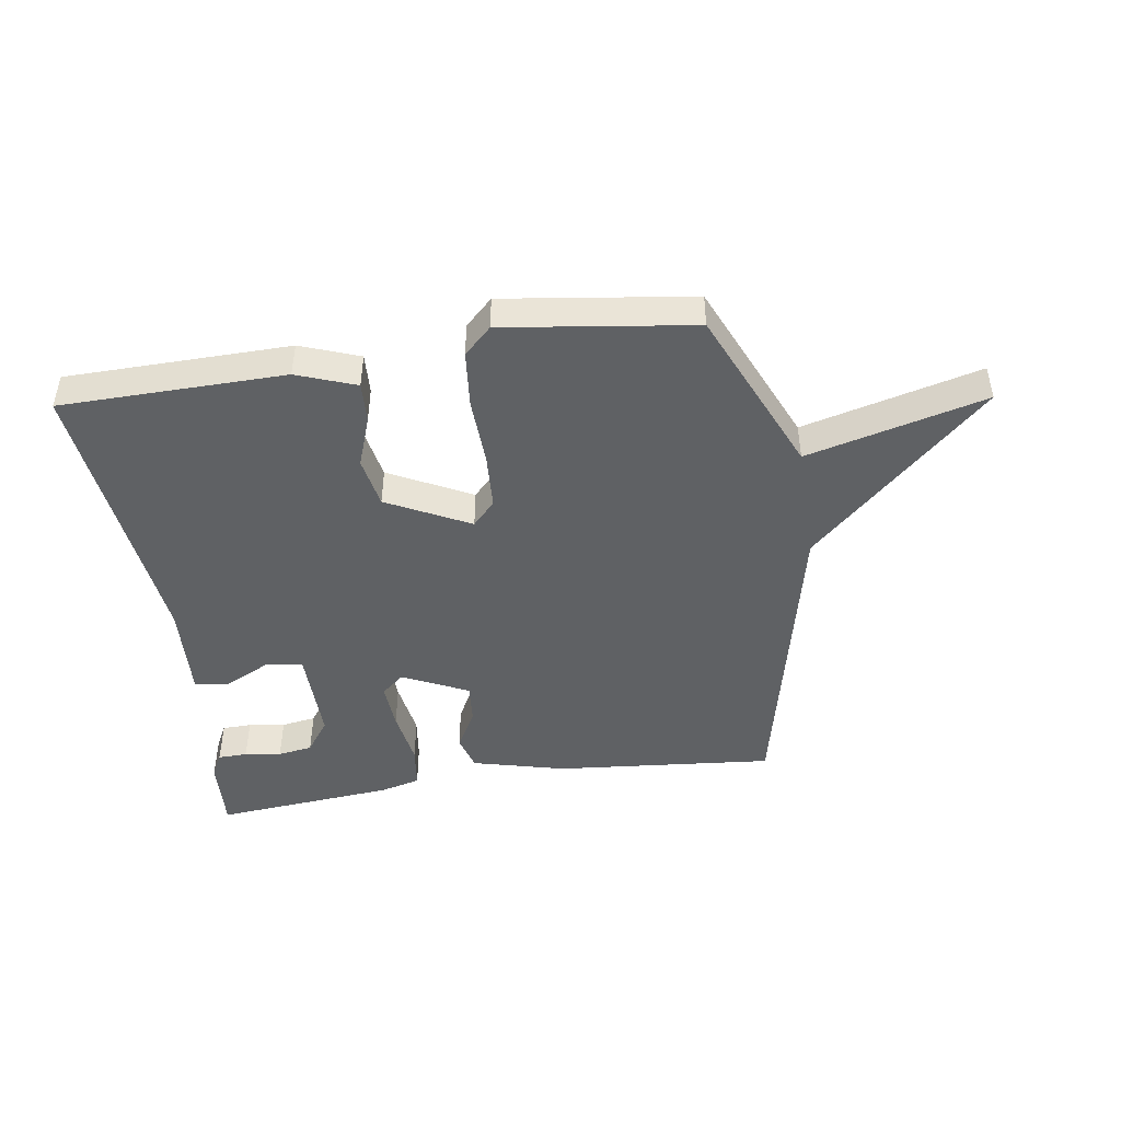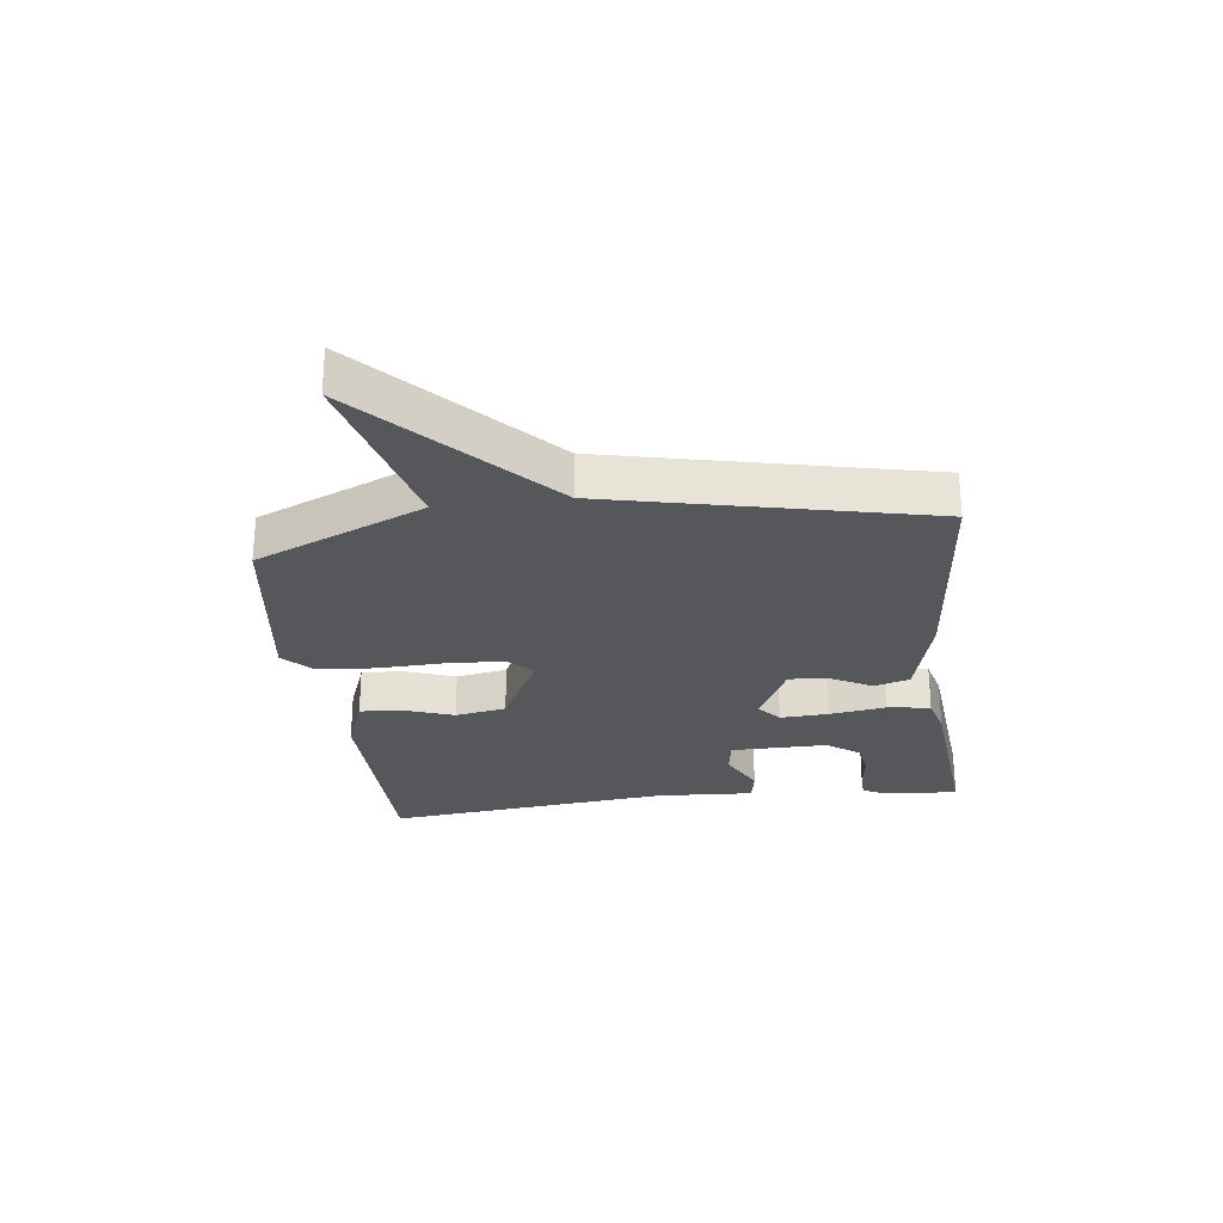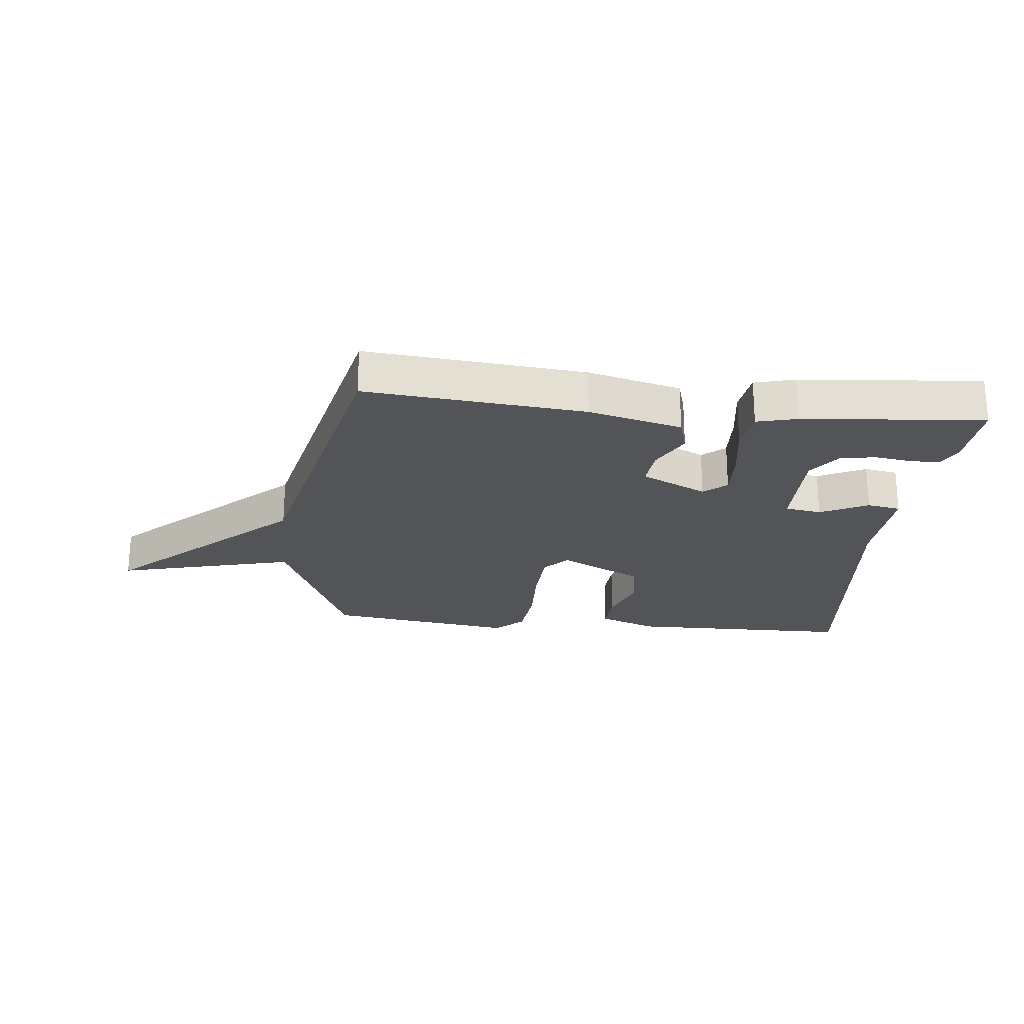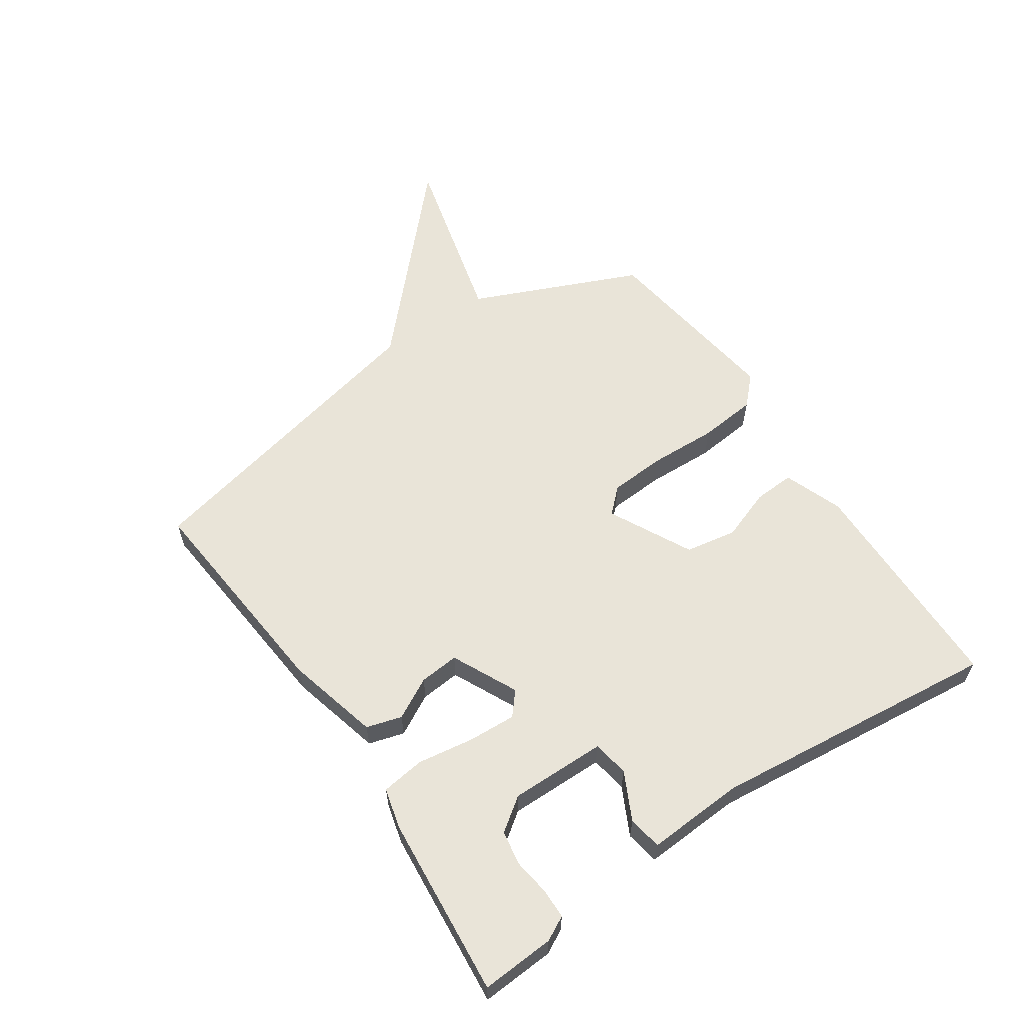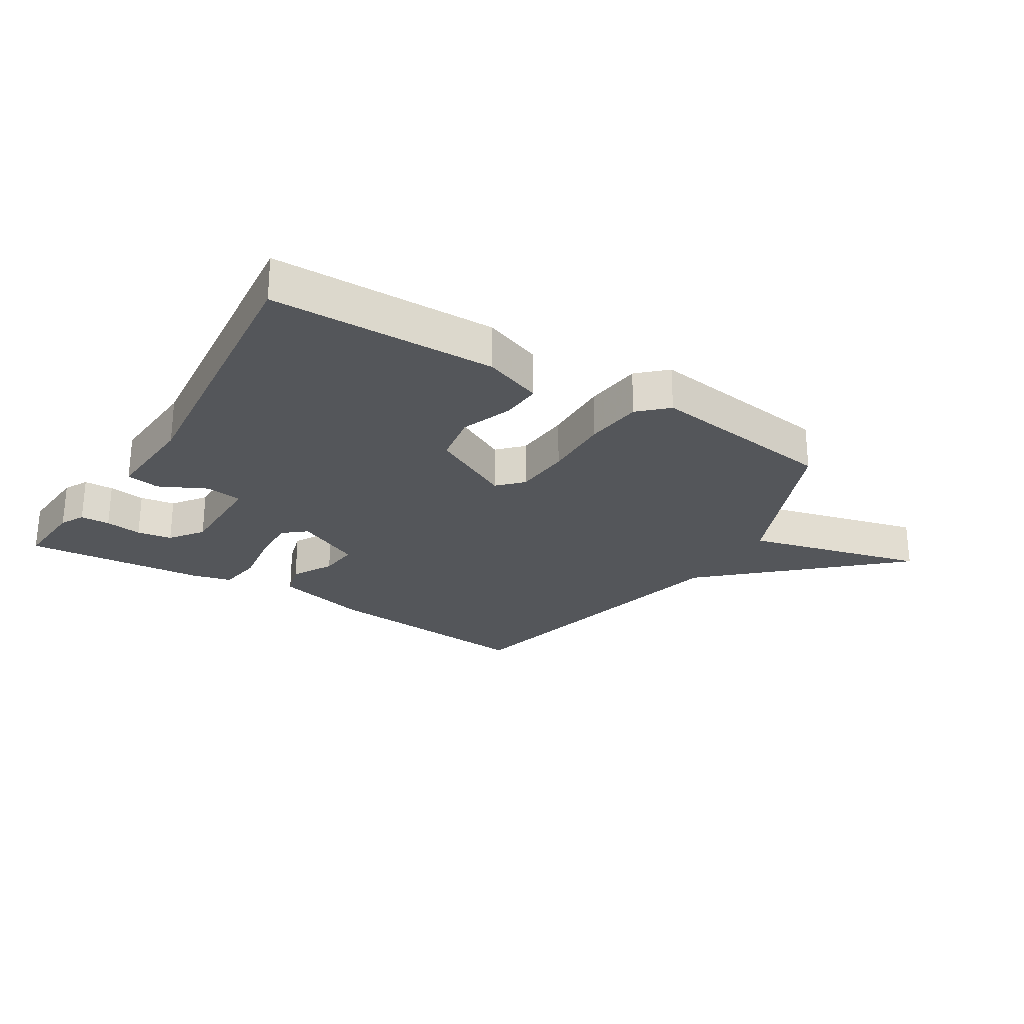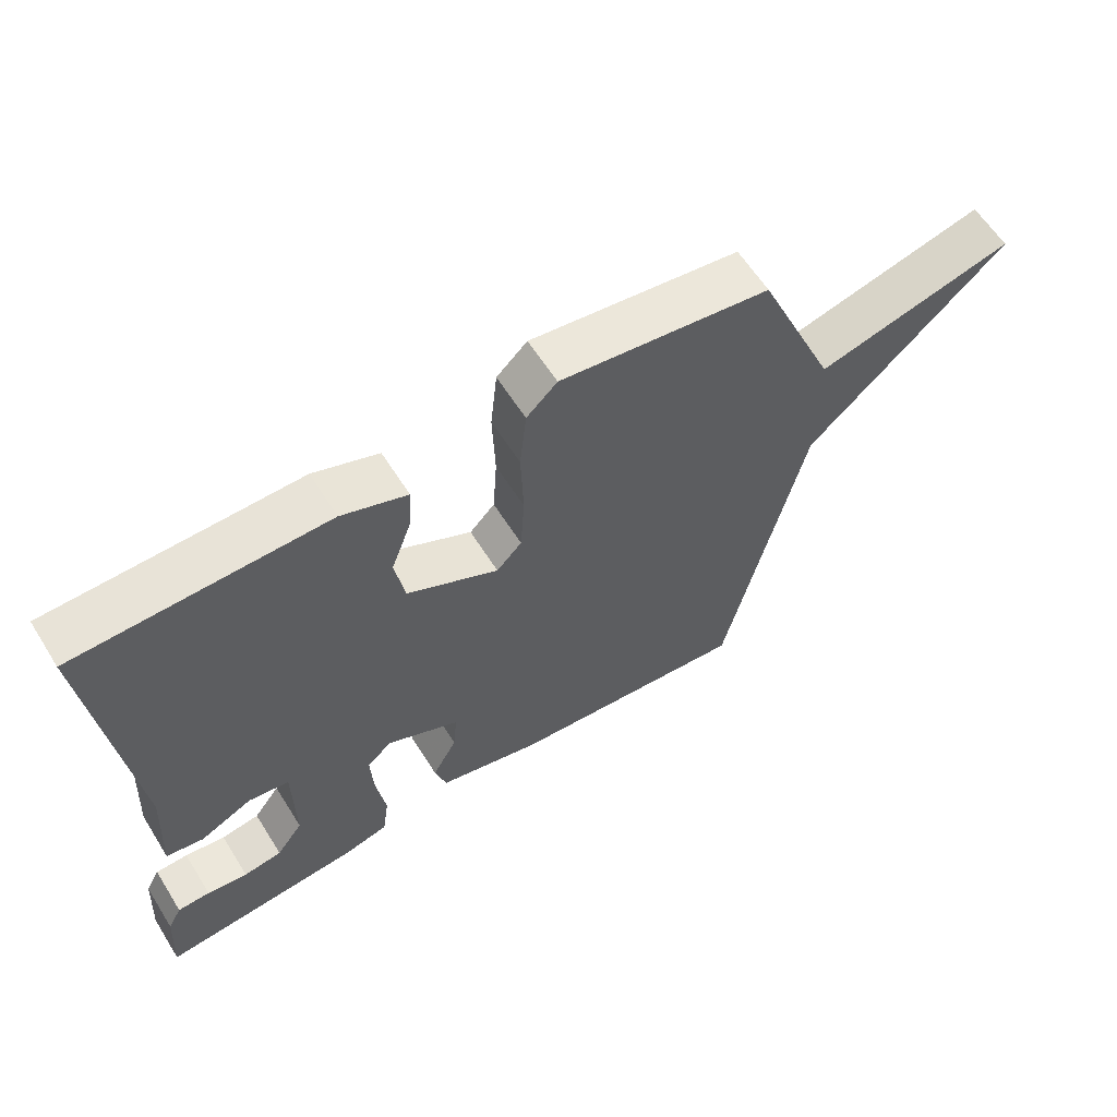
<metadata>
{"format":"obj","ext":"obj","renderer":"f3d","projection":"perspective","resolution":1024,"background":"white","views":[{"elev":-45.8,"azim":8.9,"up":"+Y"},{"elev":-26.9,"azim":97.3,"up":"+Y"},{"elev":-23.4,"azim":174.2,"up":"+Y"},{"elev":60.1,"azim":-123.9,"up":"+Y"},{"elev":-25.6,"azim":-31.8,"up":"+Y"},{"elev":61.2,"azim":-32.1,"up":"+Z"}]}
</metadata>
<code>
v -0.5 0.07 -0.5
v -0.492 0.07 -0.378
v -0.471 0.07 -0.338
v -0.422 0.07 -0.337
v -0.361 0.07 -0.346
v -0.303 0.07 -0.337
v -0.263 0.07 -0.282
v -0.264 0.07 -0.122
v -0.325 0.07 -0.112
v -0.404 0.07 -0.151
v -0.46 0.07 -0.141
v -0.45 0.07 0.021
v -0.5 0.07 0.5
v -0.126 0.07 0.504
v -0.028 0.07 0.467
v -0.032 0.07 0.399
v -0.063 0.07 0.314
v -0.048 0.07 0.229
v 0.089 0.07 0.158
v 0.127 0.07 0.198
v 0.133 0.07 0.292
v 0.129 0.07 0.405
v 0.139 0.07 0.501
v 0.185 0.07 0.545
v 0.5 0.07 0.5
v 0.619 0.07 0.221
v 0.916 0.07 0.296
v 0.619 0.07 0.021
v 0.5 0.07 -0.5
v 0.136 0.07 -0.465
v -0.019 0.07 -0.425
v -0.036 0.07 -0.366
v 0.001 0.07 -0.298
v 0.007 0.07 -0.232
v -0.102 0.07 -0.179
v -0.14 0.07 -0.211
v -0.136 0.07 -0.291
v -0.122 0.07 -0.385
v -0.132 0.07 -0.457
v -0.199 0.07 -0.474
v -0.5 0 -0.5
v -0.492 0 -0.378
v -0.471 0 -0.338
v -0.422 0 -0.337
v -0.361 0 -0.346
v -0.303 0 -0.337
v -0.263 0 -0.282
v -0.264 0 -0.122
v -0.325 0 -0.112
v -0.404 0 -0.151
v -0.46 0 -0.141
v -0.45 0 0.021
v -0.5 0 0.5
v -0.126 0 0.504
v -0.028 0 0.467
v -0.032 0 0.399
v -0.063 0 0.314
v -0.048 0 0.229
v 0.089 0 0.158
v 0.127 0 0.198
v 0.133 0 0.292
v 0.129 0 0.405
v 0.139 0 0.501
v 0.185 0 0.545
v 0.5 0 0.5
v 0.619 0 0.221
v 0.916 0 0.296
v 0.619 0 0.021
v 0.5 0 -0.5
v 0.136 0 -0.465
v -0.019 0 -0.425
v -0.036 0 -0.366
v 0.001 0 -0.298
v 0.007 0 -0.232
v -0.102 0 -0.179
v -0.14 0 -0.211
v -0.136 0 -0.291
v -0.122 0 -0.385
v -0.132 0 -0.457
v -0.199 0 -0.474
f 39 40 1
f 38 39 1
f 37 38 1
f 36 37 1
f 35 36 1
f 31 32 33
f 30 31 33
f 29 30 33
f 28 29 33
f 28 33 34
f 27 28 34
f 26 27 34
f 24 25 26
f 23 24 26
f 22 23 26
f 21 22 26
f 20 21 26
f 26 34 35
f 20 26 35
f 19 20 35
f 15 16 17
f 14 15 17
f 13 14 17
f 12 13 17
f 12 17 18
f 11 12 18
f 10 11 18
f 9 10 18
f 8 9 18 19
f 3 4 5
f 2 3 5
f 1 2 5
f 1 5 6
f 35 1 6
f 7 8 19 35
f 6 7 35
f 41 80 79
f 41 79 78
f 41 78 77
f 41 77 76
f 41 76 75
f 73 72 71
f 73 71 70
f 73 70 69
f 73 69 68
f 74 73 68
f 74 68 67
f 74 67 66
f 66 65 64
f 66 64 63
f 66 63 62
f 66 62 61
f 66 61 60
f 75 74 66
f 75 66 60
f 75 60 59
f 57 56 55
f 57 55 54
f 57 54 53
f 57 53 52
f 58 57 52
f 58 52 51
f 58 51 50
f 58 50 49
f 59 58 49 48
f 45 44 43
f 45 43 42
f 45 42 41
f 46 45 41
f 46 41 75
f 75 59 48 47
f 75 47 46
f 1 41 42 2
f 2 42 43 3
f 3 43 44 4
f 4 44 45 5
f 5 45 46 6
f 6 46 47 7
f 7 47 48 8
f 8 48 49 9
f 9 49 50 10
f 10 50 51 11
f 11 51 52 12
f 12 52 53 13
f 13 53 54 14
f 14 54 55 15
f 15 55 56 16
f 16 56 57 17
f 17 57 58 18
f 18 58 59 19
f 19 59 60 20
f 20 60 61 21
f 21 61 62 22
f 22 62 63 23
f 23 63 64 24
f 24 64 65 25
f 25 65 66 26
f 26 66 67 27
f 27 67 68 28
f 28 68 69 29
f 29 69 70 30
f 30 70 71 31
f 31 71 72 32
f 32 72 73 33
f 33 73 74 34
f 34 74 75 35
f 35 75 76 36
f 36 76 77 37
f 37 77 78 38
f 38 78 79 39
f 39 79 80 40
f 40 80 41 1

</code>
